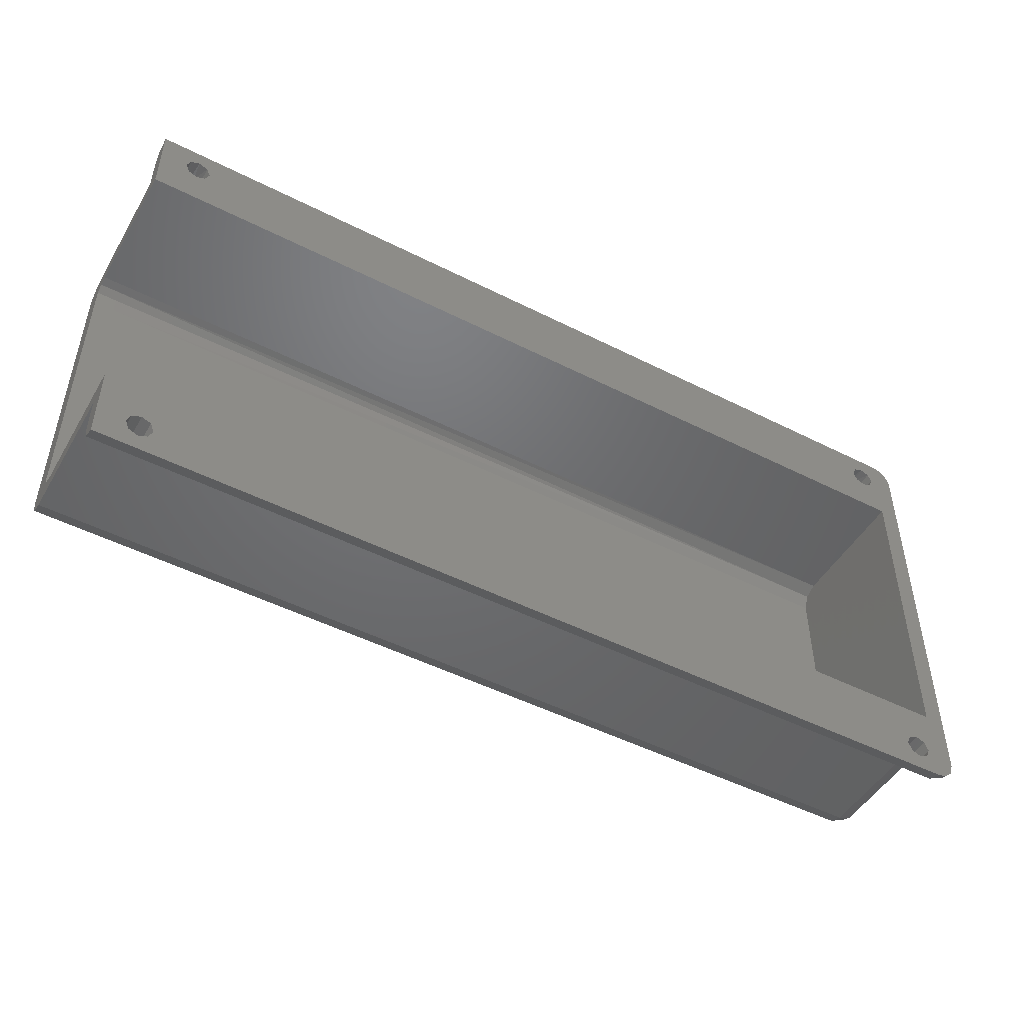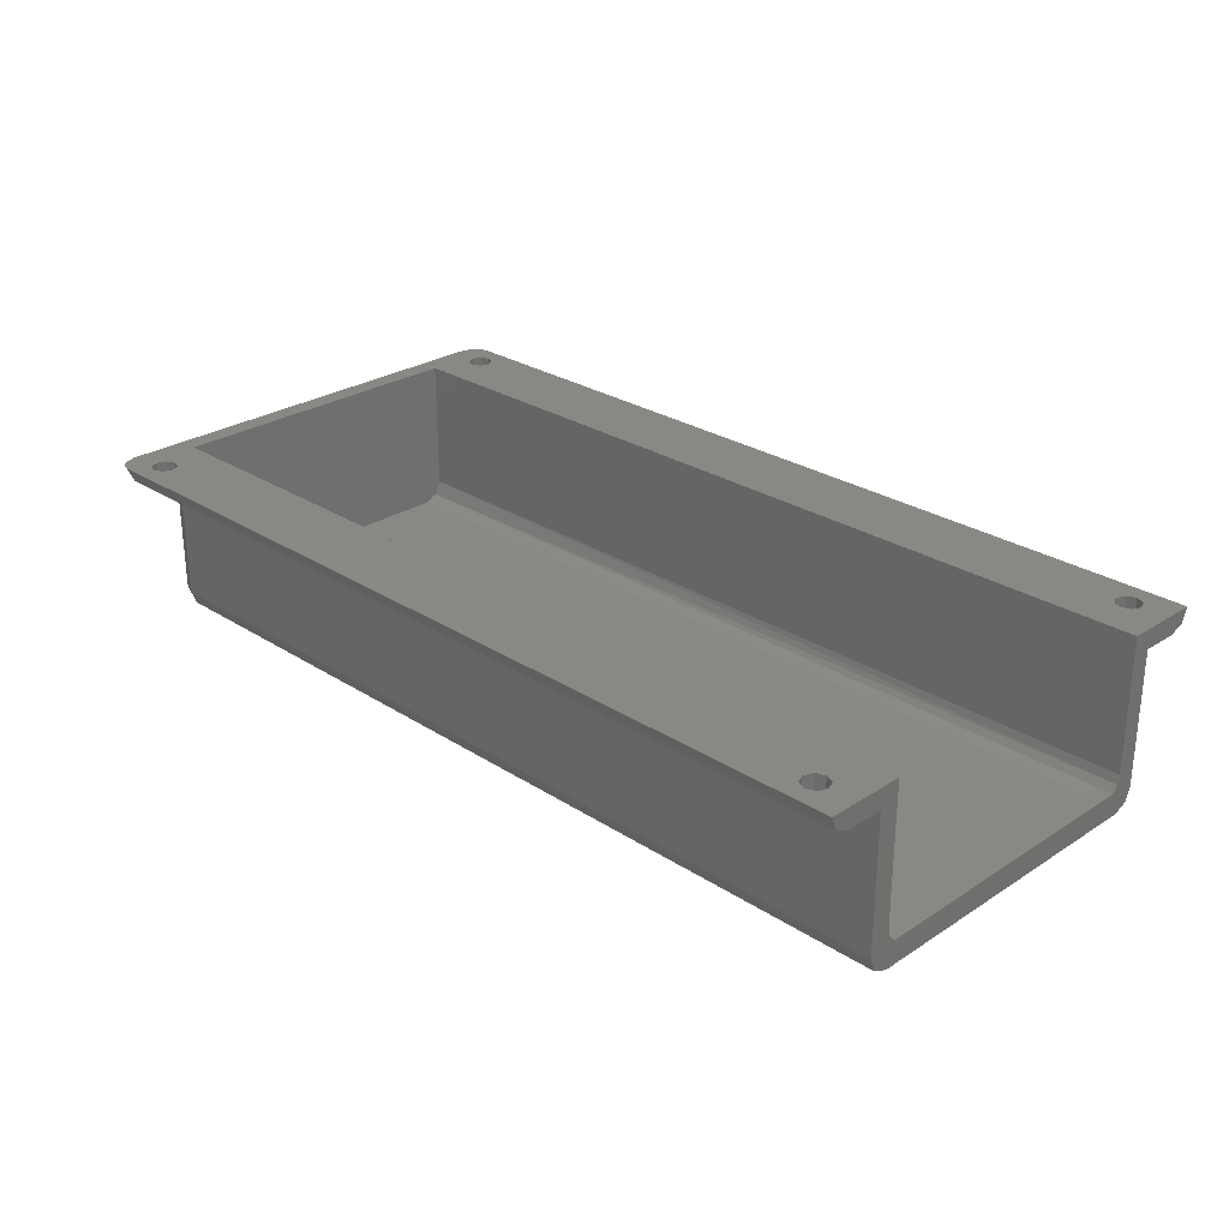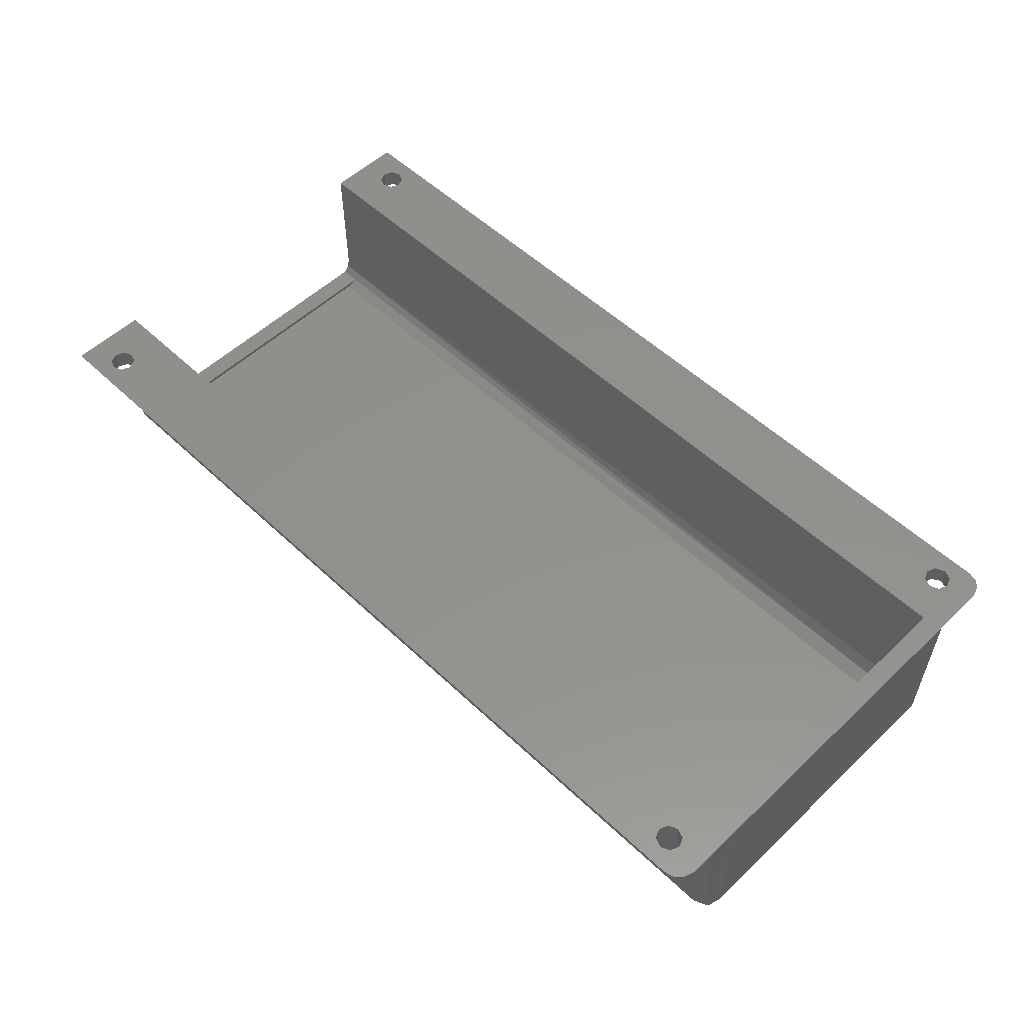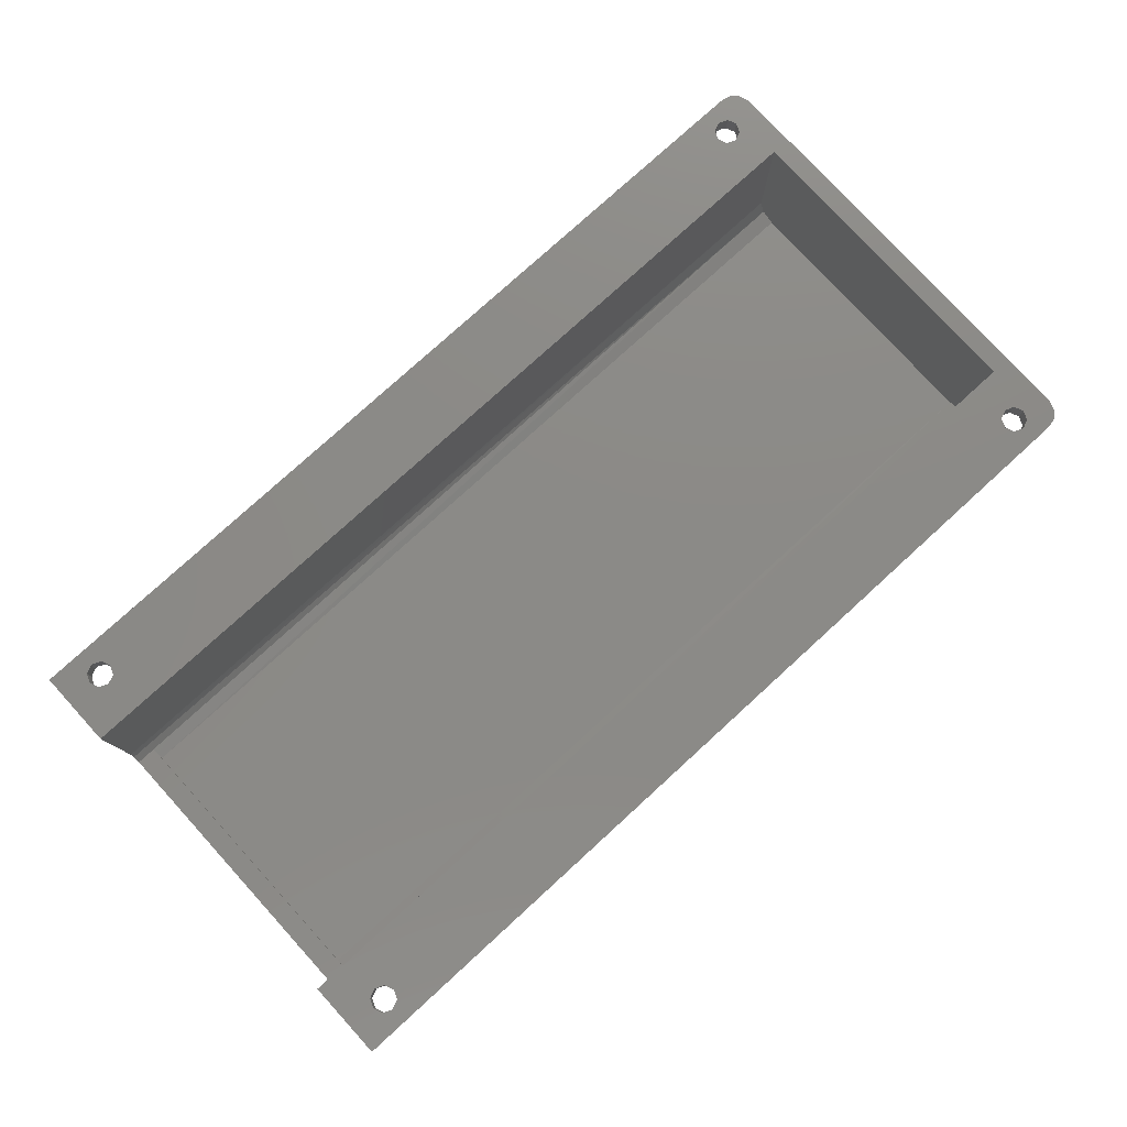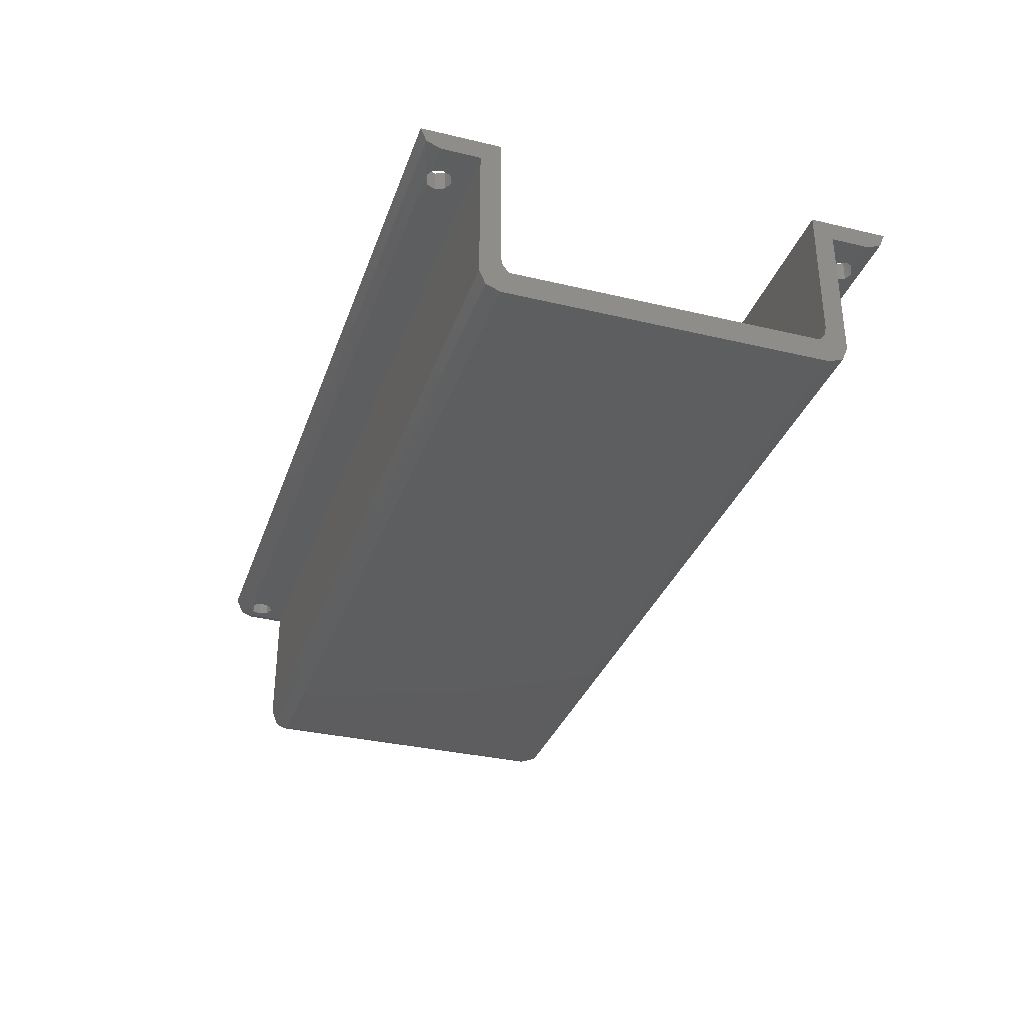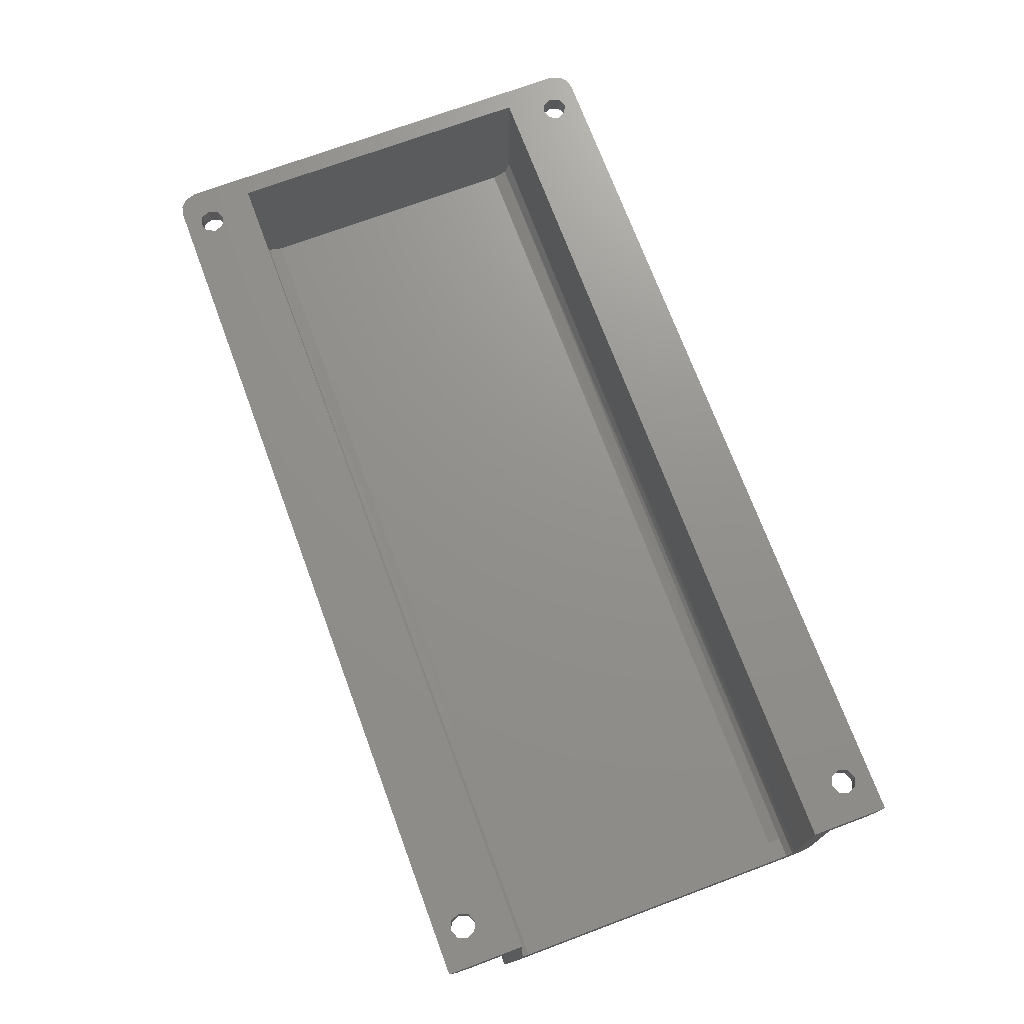
<metadata>
{"format":"stl","ext":"stl","renderer":"f3d","projection":"perspective","resolution":1024,"background":"white","views":[{"elev":-48.6,"azim":-29.5,"up":"+Y"},{"elev":27.1,"azim":-135.0,"up":"+Z"},{"elev":54.2,"azim":45.0,"up":"+Z"},{"elev":78.0,"azim":-42.4,"up":"+Z"},{"elev":-33.3,"azim":-108.0,"up":"+Z"},{"elev":72.1,"azim":-110.4,"up":"+Z"}]}
</metadata>
<code>
# stl→obj: 142 verts, 296 faces
v 56.77 -21.77 -17
v 57.5 -20 -17
v 57.5 -20 2.5
v 57.36 -20.82 1.682
v 56.7 -21.84 0.663
v 56.13 -22.23 0.2689
v 55 -22.5 0
v 55 -22.5 -17
v 57.5 -27.25 2.5
v 53.63 -24.99 2.5
v 54.1 -26.12 2.5
v 53.63 -27.26 2.5
v 52.5 -27.73 2.5
v 57.03 -28.71 2.5
v -57.5 -20 2.5
v -57.5 -29.75 2.5
v -53.63 -24.99 2.5
v -52.5 -24.52 2.5
v 52.5 -24.52 2.5
v 55 -20 2.5
v -57.5 29.75 2.5
v -57.5 20 2.5
v -53.63 27.26 2.5
v -52.5 27.73 2.5
v 52.5 27.73 2.5
v 55 29.75 2.5
v 55 20 2.5
v 52.5 24.52 2.5
v -52.5 24.52 2.5
v -53.63 24.99 2.5
v -54.1 26.12 2.5
v -52.5 -27.73 2.5
v -53.63 -27.26 2.5
v -54.1 -26.12 2.5
v 57.5 20 2.5
v 57.5 27.25 2.5
v 53.63 27.26 2.5
v 54.1 26.12 2.5
v 53.63 24.99 2.5
v 56.14 -29.48 2.5
v 55 -29.75 2.5
v 51.37 27.26 2.5
v -51.37 27.26 2.5
v 50.9 26.12 2.5
v -50.9 26.12 2.5
v 51.37 24.99 2.5
v -51.37 24.99 2.5
v 51.37 -24.99 2.5
v -51.37 -24.99 2.5
v 50.9 -26.12 2.5
v -50.9 -26.12 2.5
v 51.37 -27.26 2.5
v -51.37 -27.26 2.5
v 56.14 29.48 2.5
v 57.03 28.71 2.5
v 57.5 20 -17
v -53.64 -27.25 0
v -57.5 -27.25 0
v -54.1 -26.12 0
v 53.64 -27.25 2.22e-16
v 54.1 -26.12 0
v 55 -27.25 0
v -52.5 -24.52 0
v -53.63 -24.99 0
v -57.5 -22.5 0
v 51.37 -24.99 0
v 52.5 -24.52 0
v -51.37 -24.99 0
v 50.9 -26.12 0
v -50.9 -26.12 0
v 51.36 -27.25 0
v -51.36 -27.25 2.22e-16
v 53.63 -24.99 0
v -57.5 -29.02 0.7322
v -52.77 -27.7 0.0413
v -52.26 -27.71 0.04198
v 55 -29.02 0.7322
v 52.74 -27.71 0.04198
v 52.23 -27.7 0.0413
v 56.77 -28.5 1.25
v 56.77 -27.25 0.7322
v 55 22.5 -17
v 55 22.5 0
v 56.77 21.77 -17
v 56.13 22.23 0.2689
v 56.7 21.84 0.663
v 57.36 20.82 1.682
v 52.5 24.52 0
v 53.63 24.99 0
v -57.5 22.5 0
v -57.5 27.25 0
v -53.64 27.25 2.22e-16
v -54.1 26.12 0
v -53.63 24.99 0
v -52.5 24.52 0
v 53.64 27.25 0
v 55 27.25 0
v 54.1 26.12 0
v 50.9 26.12 0
v -51.36 27.25 -2.22e-16
v 51.36 27.25 2.22e-16
v -50.9 26.12 0
v 51.37 24.99 0
v -51.37 24.99 0
v 55 29.02 0.7322
v 52.77 27.7 0.0413
v 52.26 27.71 0.04198
v -57.5 29.02 0.7322
v -52.74 27.71 0.04198
v -52.23 27.7 0.0413
v 56.77 27.25 0.7322
v 56.77 28.5 1.25
v -57.5 -20 -19.5
v 55 -20 -19.5
v -57.5 -21.77 -18.77
v 55 -21.77 -18.77
v -57.5 -22.5 -17
v -57.5 20 -19.5
v 55 20 -19.5
v -57.5 22.5 -17
v -57.5 21.77 -18.77
v 55 21.77 -18.77
v 56.77 21.25 -18.25
v 56.77 20 -18.77
v 56.77 -20 -18.77
v 56.77 -21.25 -18.25
v -57.5 -19.74 -15.62
v -57.5 -19 -16.5
v -57.5 -20 -14.5
v -57.5 19 -16.5
v -57.5 19.74 -15.62
v -57.5 20 -14.5
v -55 -19 -16.5
v -55 19 -16.5
v -55 -17.5 -17
v 55 -17.5 -17
v -55 17.5 -17
v 55 17.5 -17
v 55 20 -14.5
v 55 19.27 -16.27
v 55 -20 -14.5
v 55 -19.27 -16.27
f 1 2 3
f 1 3 4
f 1 4 5
f 1 5 6
f 1 6 7
f 1 7 8
f 9 3 10
f 9 10 11
f 9 11 12
f 9 12 13
f 9 13 14
f 15 16 17
f 15 17 18
f 15 18 19
f 15 19 20
f 21 22 23
f 21 23 24
f 21 24 25
f 21 25 26
f 22 27 28
f 22 28 29
f 22 29 30
f 22 30 31
f 22 31 23
f 16 32 33
f 16 33 34
f 16 34 17
f 35 36 37
f 35 37 38
f 35 38 39
f 35 39 28
f 35 28 27
f 35 27 20
f 35 20 3
f 40 14 41
f 41 14 13
f 41 13 16
f 16 13 32
f 25 24 42
f 42 24 43
f 42 43 44
f 44 43 45
f 44 45 46
f 46 45 47
f 46 47 28
f 28 47 29
f 19 18 48
f 48 18 49
f 48 49 50
f 50 49 51
f 50 51 52
f 52 51 53
f 52 53 13
f 13 53 32
f 54 26 55
f 55 26 25
f 55 25 36
f 36 25 37
f 19 10 20
f 20 10 3
f 2 56 3
f 3 56 35
f 57 58 59
f 60 61 62
f 63 64 65
f 65 64 59
f 65 59 58
f 66 63 67
f 67 63 65
f 67 65 7
f 63 66 68
f 68 66 69
f 68 69 70
f 70 69 71
f 70 71 72
f 67 7 73
f 73 7 62
f 73 62 61
f 58 57 74
f 74 57 75
f 74 75 76
f 41 16 77
f 77 16 74
f 77 74 78
f 78 74 76
f 78 76 79
f 71 79 72
f 72 79 76
f 78 60 77
f 77 60 62
f 9 80 81
f 9 14 80
f 80 14 40
f 40 41 80
f 80 41 77
f 80 77 81
f 81 77 62
f 3 9 4
f 4 9 81
f 4 81 5
f 5 81 6
f 6 81 62
f 6 62 7
f 82 83 84
f 84 83 85
f 84 85 86
f 35 56 87
f 87 56 84
f 87 84 86
f 88 89 83
f 90 91 92
f 90 92 93
f 90 93 94
f 90 94 95
f 90 95 88
f 90 88 83
f 96 97 98
f 98 97 83
f 98 83 89
f 99 100 101
f 100 99 102
f 102 99 103
f 102 103 104
f 104 103 88
f 104 88 95
f 97 96 105
f 105 96 106
f 105 106 107
f 21 26 108
f 108 26 105
f 108 105 109
f 109 105 107
f 109 107 110
f 100 110 101
f 101 110 107
f 109 92 108
f 108 92 91
f 111 36 35
f 111 35 87
f 111 87 86
f 111 86 85
f 111 85 83
f 111 83 97
f 36 112 55
f 36 111 112
f 54 55 112
f 111 97 112
f 112 97 105
f 112 105 54
f 54 105 26
f 113 114 115
f 115 114 116
f 115 116 117
f 117 116 8
f 118 119 113
f 113 119 114
f 8 7 117
f 117 7 65
f 120 82 121
f 121 82 122
f 121 122 118
f 118 122 119
f 120 90 82
f 82 90 83
f 56 123 84
f 56 124 123
f 124 119 123
f 123 119 122
f 123 122 84
f 84 122 82
f 114 119 125
f 125 119 124
f 125 124 2
f 2 124 56
f 2 126 125
f 2 1 126
f 1 8 126
f 126 8 116
f 126 116 125
f 125 116 114
f 127 128 113
f 120 121 90
f 129 127 113
f 129 113 115
f 129 115 15
f 118 113 128
f 118 128 130
f 118 130 131
f 118 131 132
f 118 132 121
f 74 16 58
f 58 16 15
f 58 15 65
f 65 15 115
f 65 115 117
f 108 91 21
f 21 91 90
f 21 90 22
f 22 90 121
f 22 121 132
f 128 133 130
f 130 133 134
f 135 136 137
f 137 136 138
f 137 134 135
f 135 134 133
f 139 140 27
f 27 140 138
f 27 138 20
f 20 138 136
f 20 136 141
f 141 136 142
f 141 129 20
f 20 129 15
f 135 133 136
f 136 133 142
f 133 128 142
f 142 128 127
f 129 141 127
f 127 141 142
f 132 139 22
f 22 139 27
f 132 131 139
f 139 131 140
f 131 130 140
f 140 130 134
f 138 140 137
f 137 140 134
f 29 94 30
f 30 94 93
f 30 93 31
f 94 29 95
f 95 29 47
f 95 47 104
f 104 47 45
f 104 45 102
f 110 43 24
f 24 109 110
f 109 24 23
f 110 100 43
f 43 100 102
f 43 102 45
f 109 23 92
f 92 23 31
f 92 31 93
f 106 37 25
f 25 107 106
f 107 25 42
f 106 96 37
f 37 96 98
f 37 98 38
f 107 42 101
f 101 42 44
f 101 44 99
f 28 103 46
f 46 103 99
f 46 99 44
f 103 28 88
f 88 28 39
f 88 39 89
f 89 39 38
f 89 38 98
f 19 73 10
f 10 73 61
f 10 61 11
f 73 19 67
f 67 19 48
f 67 48 66
f 66 48 50
f 66 50 69
f 79 52 13
f 13 78 79
f 78 13 12
f 79 71 52
f 52 71 69
f 52 69 50
f 78 12 60
f 60 12 11
f 60 11 61
f 75 33 32
f 32 76 75
f 76 32 53
f 75 57 33
f 33 57 59
f 33 59 34
f 76 53 72
f 72 53 51
f 72 51 70
f 18 68 49
f 49 68 70
f 49 70 51
f 68 18 63
f 63 18 17
f 63 17 64
f 64 17 34
f 64 34 59

</code>
